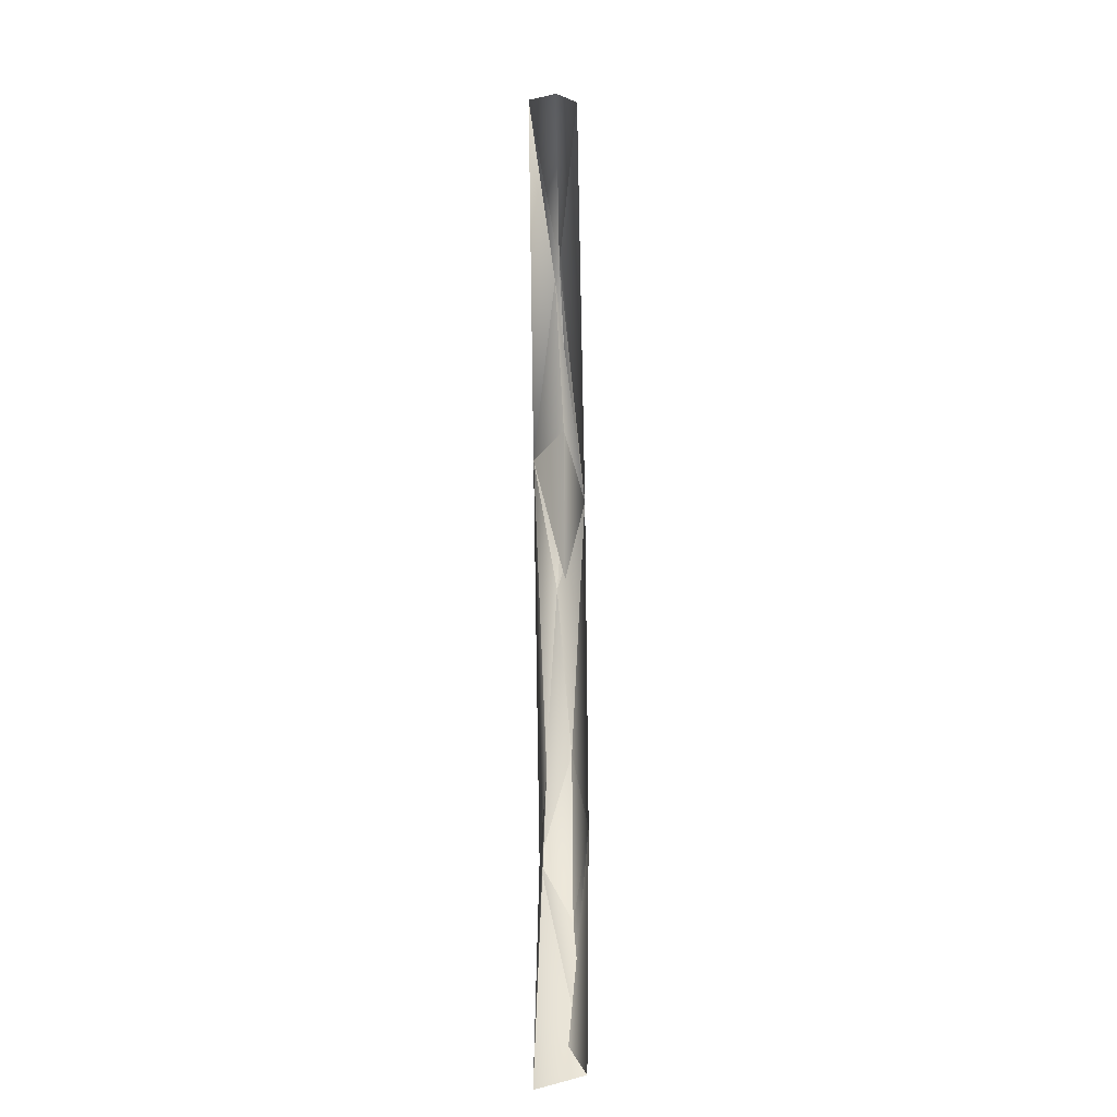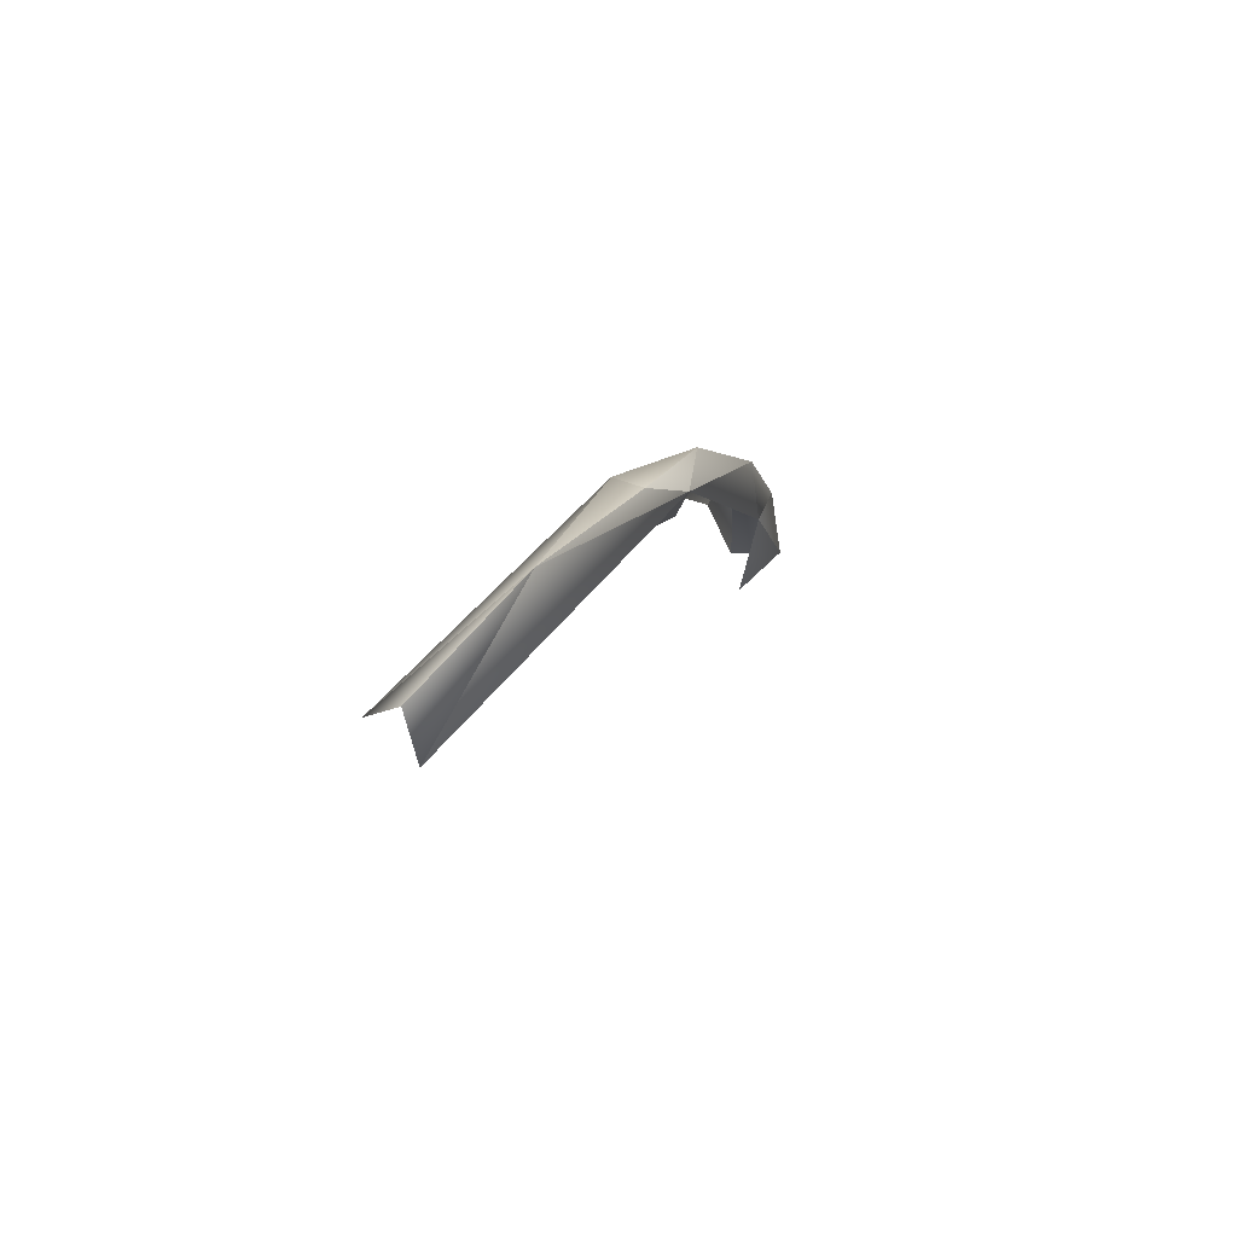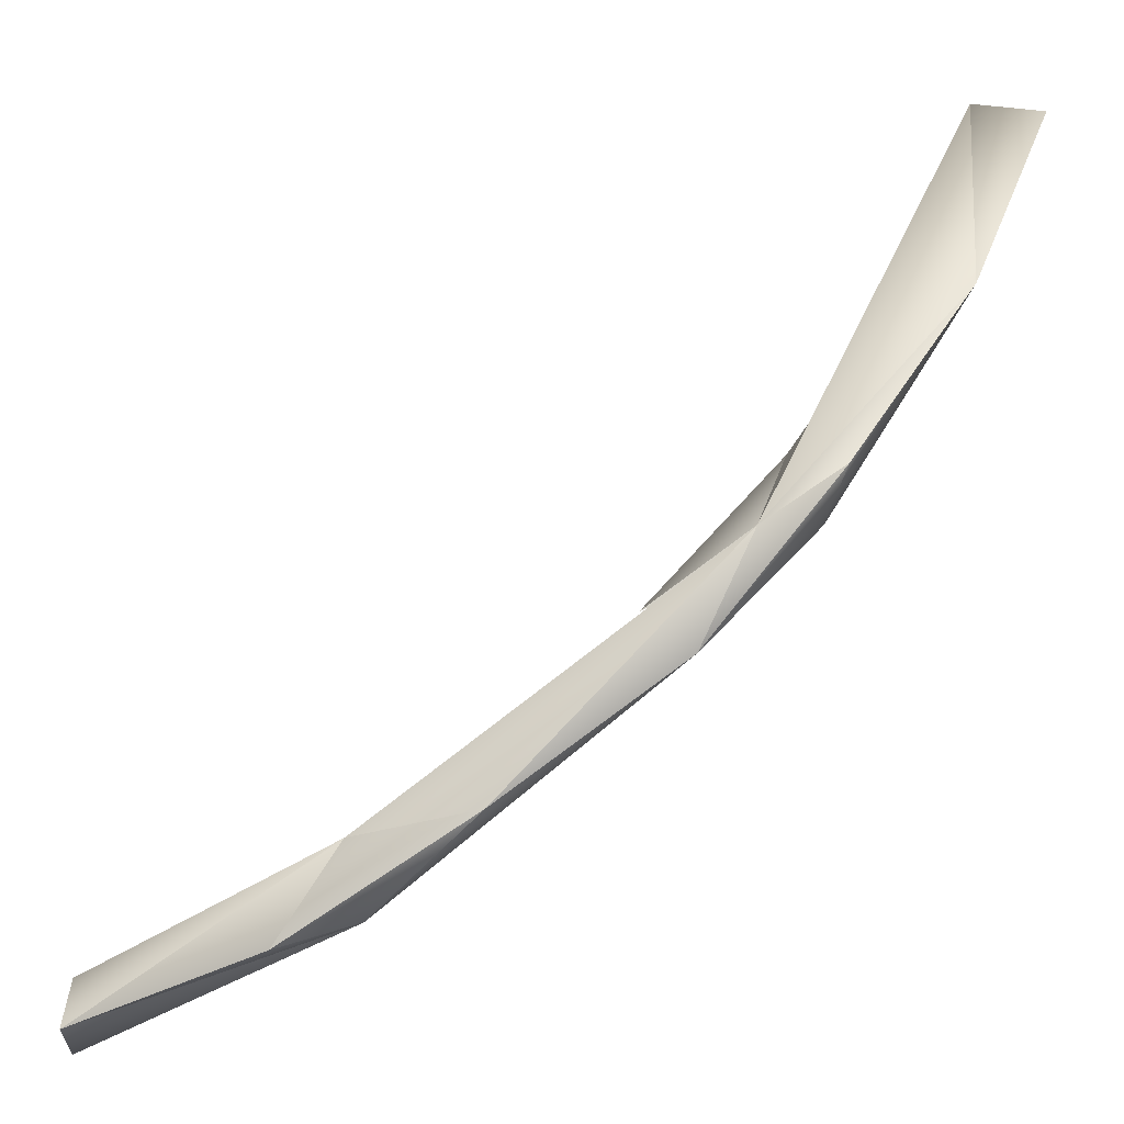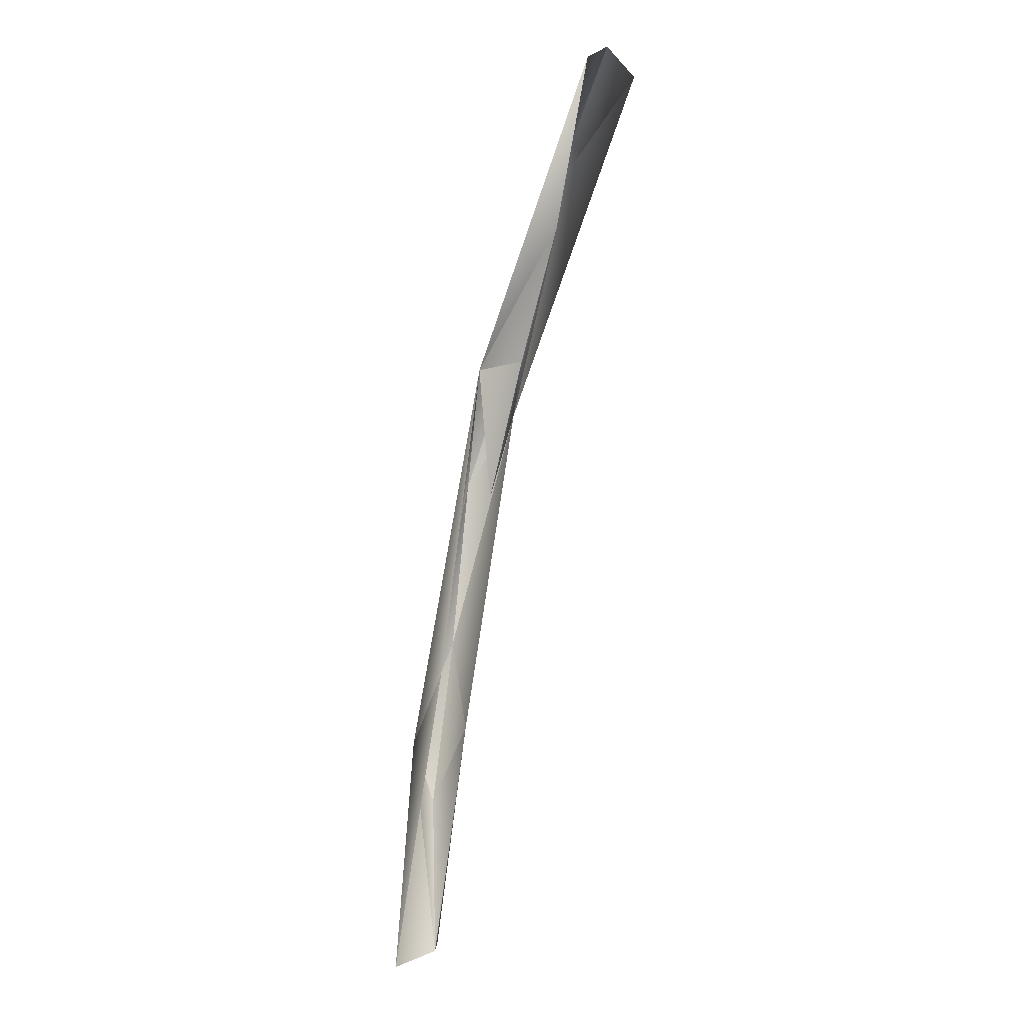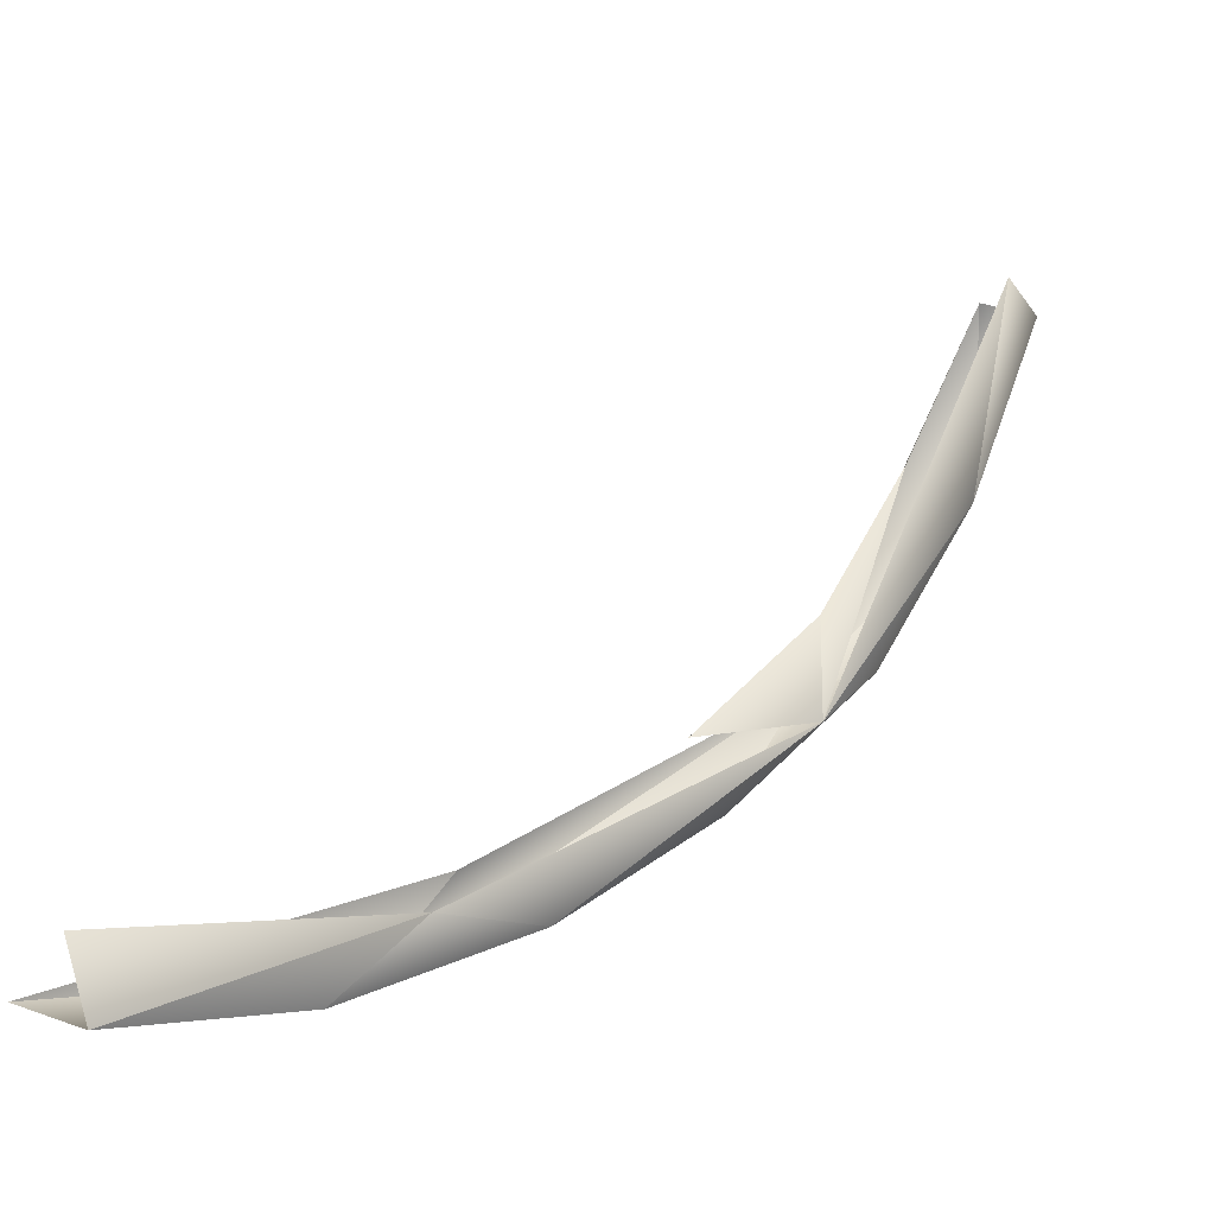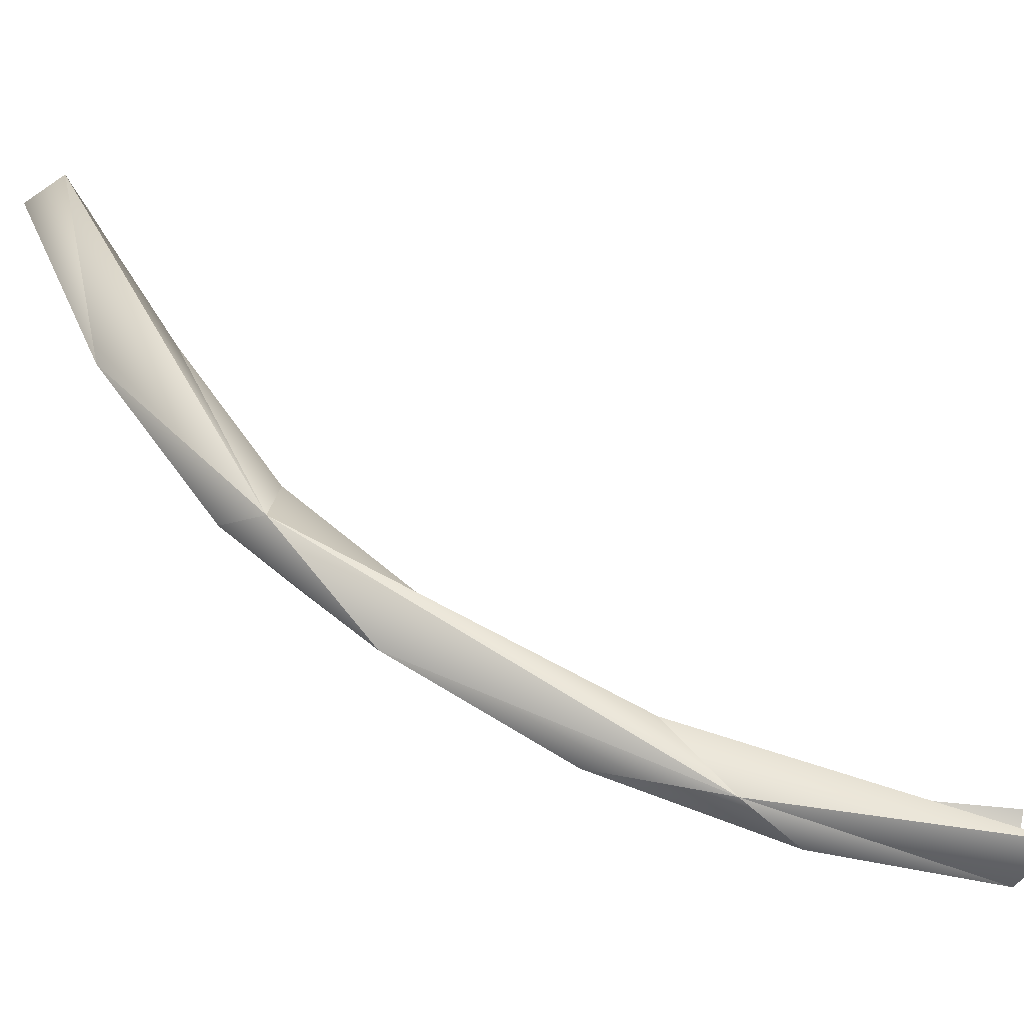
<metadata>
{"format":"obj","ext":"obj","renderer":"f3d","projection":"perspective","resolution":1024,"background":"white","views":[{"elev":-49.1,"azim":0.8,"up":"+Y"},{"elev":67.3,"azim":31.7,"up":"+Y"},{"elev":-44.5,"azim":118.6,"up":"+Z"},{"elev":-30.0,"azim":-20.8,"up":"+Y"},{"elev":-10.9,"azim":53.4,"up":"+Z"},{"elev":-31.2,"azim":-96.5,"up":"+Z"}]}
</metadata>
<code>
o LM_GI_gi06_swRI
v 2021 1.03e+04 -4.227e+04
v 457.5 9406 -3.691e+04
v 2410 3.177e+04 -3.493e+04
v -2135 3.067e+04 -3.823e+04
v -2572 7738 -4.065e+04
v 2021 1.03e+04 -4.227e+04
v -2135 3.067e+04 -3.823e+04
v -1379 3.602e+04 -3.191e+04
v -2572 7738 -4.065e+04
v 2410 3.177e+04 -3.493e+04
v 920.9 2.558e+04 -4.062e+04
v 2021 1.03e+04 -4.227e+04
v 920.9 2.558e+04 -4.062e+04
v -2135 3.067e+04 -3.823e+04
v 2021 1.03e+04 -4.227e+04
v 2410 3.177e+04 -3.493e+04
v 921.5 4.131e+04 -3.52e+04
v 920.9 2.558e+04 -4.062e+04
v 921.5 4.131e+04 -3.52e+04
v -2135 3.067e+04 -3.823e+04
v 920.9 2.558e+04 -4.062e+04
v -1379 3.602e+04 -3.191e+04
v -2135 3.067e+04 -3.823e+04
v -2553 6.444e+04 -1.788e+04
v -368.3 5.592e+04 -2.727e+04
v -2135 3.067e+04 -3.823e+04
v 921.5 4.131e+04 -3.52e+04
v 2410 3.177e+04 -3.493e+04
v 2439 6.183e+04 -2.103e+04
v 921.5 4.131e+04 -3.52e+04
v -368.3 5.592e+04 -2.727e+04
v -2553 6.444e+04 -1.788e+04
v -2135 3.067e+04 -3.823e+04
v -368.3 5.592e+04 -2.727e+04
v 921.5 4.131e+04 -3.52e+04
v 2439 6.183e+04 -2.103e+04
v 464.5 5.226e+04 -2.269e+04
v 466.9 6.343e+04 -1.349e+04
v 2439 6.183e+04 -2.103e+04
v 466.9 6.343e+04 -1.349e+04
v 464.5 5.226e+04 -2.269e+04
v -2553 6.444e+04 -1.788e+04
v -368.3 5.592e+04 -2.727e+04
v 2439 6.183e+04 -2.103e+04
v 927.4 6.79e+04 -1.697e+04
v 927.4 6.79e+04 -1.697e+04
v -2553 6.444e+04 -1.788e+04
v -368.3 5.592e+04 -2.727e+04
v 466.9 6.343e+04 -1.349e+04
v -218.7 7.198e+04 -1922
v 2439 6.183e+04 -2.103e+04
v -218.7 7.198e+04 -1922
v 466.9 6.343e+04 -1.349e+04
v -2553 6.444e+04 -1.788e+04
v 174.9 7.789e+04 -3870
v 927.4 6.79e+04 -1.697e+04
v 2439 6.183e+04 -2.103e+04
v 174.9 7.789e+04 -3870
v -2553 6.444e+04 -1.788e+04
v 927.4 6.79e+04 -1.697e+04
v -218.7 7.198e+04 -1922
v -2553 6.444e+04 -1.788e+04
v -2522 8.161e+04 1.198e+04
v 174.9 7.789e+04 -3870
v 2439 6.183e+04 -2.103e+04
v 2056 8.008e+04 1.249e+04
v -2522 8.161e+04 1.198e+04
v -2553 6.444e+04 -1.788e+04
v 174.9 7.789e+04 -3870
v 2056 8.008e+04 1.249e+04
v 72.03 8.481e+04 1.09e+04
v 174.9 7.789e+04 -3870
v 72.03 8.481e+04 1.09e+04
v -2522 8.161e+04 1.198e+04
v 174.9 7.789e+04 -3870
f 3 2 1
f 6 5 4
f 9 8 7
f 12 11 10
f 15 14 13
f 18 17 16
f 21 20 19
f 24 23 22
f 27 26 25
f 30 29 28
f 33 32 31
f 36 35 34
f 39 38 37
f 42 41 40
f 45 44 43
f 48 47 46
f 51 50 49
f 54 53 52
f 57 56 55
f 60 59 58
f 63 62 61
f 66 65 64
f 69 68 67
f 72 71 70
f 75 74 73

</code>
